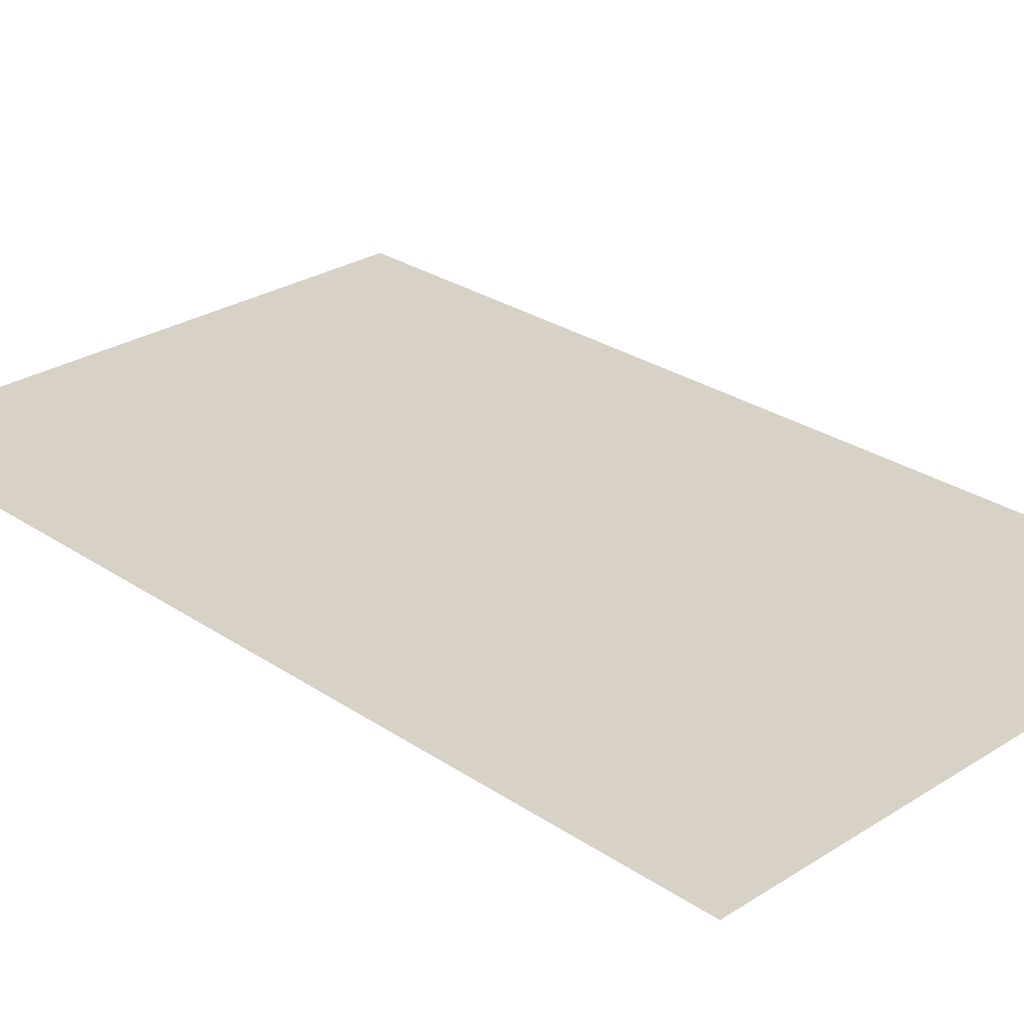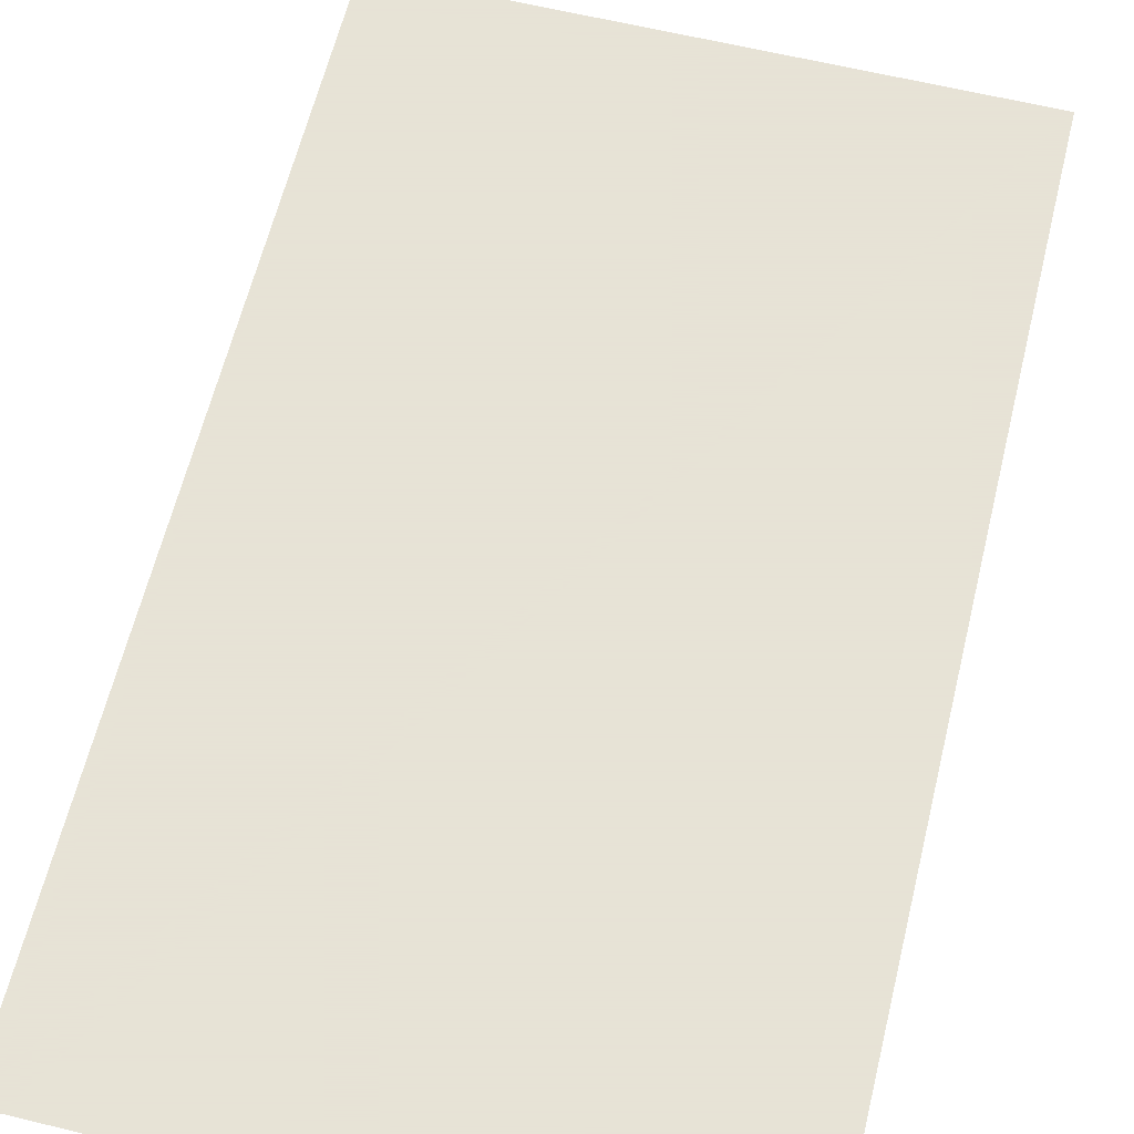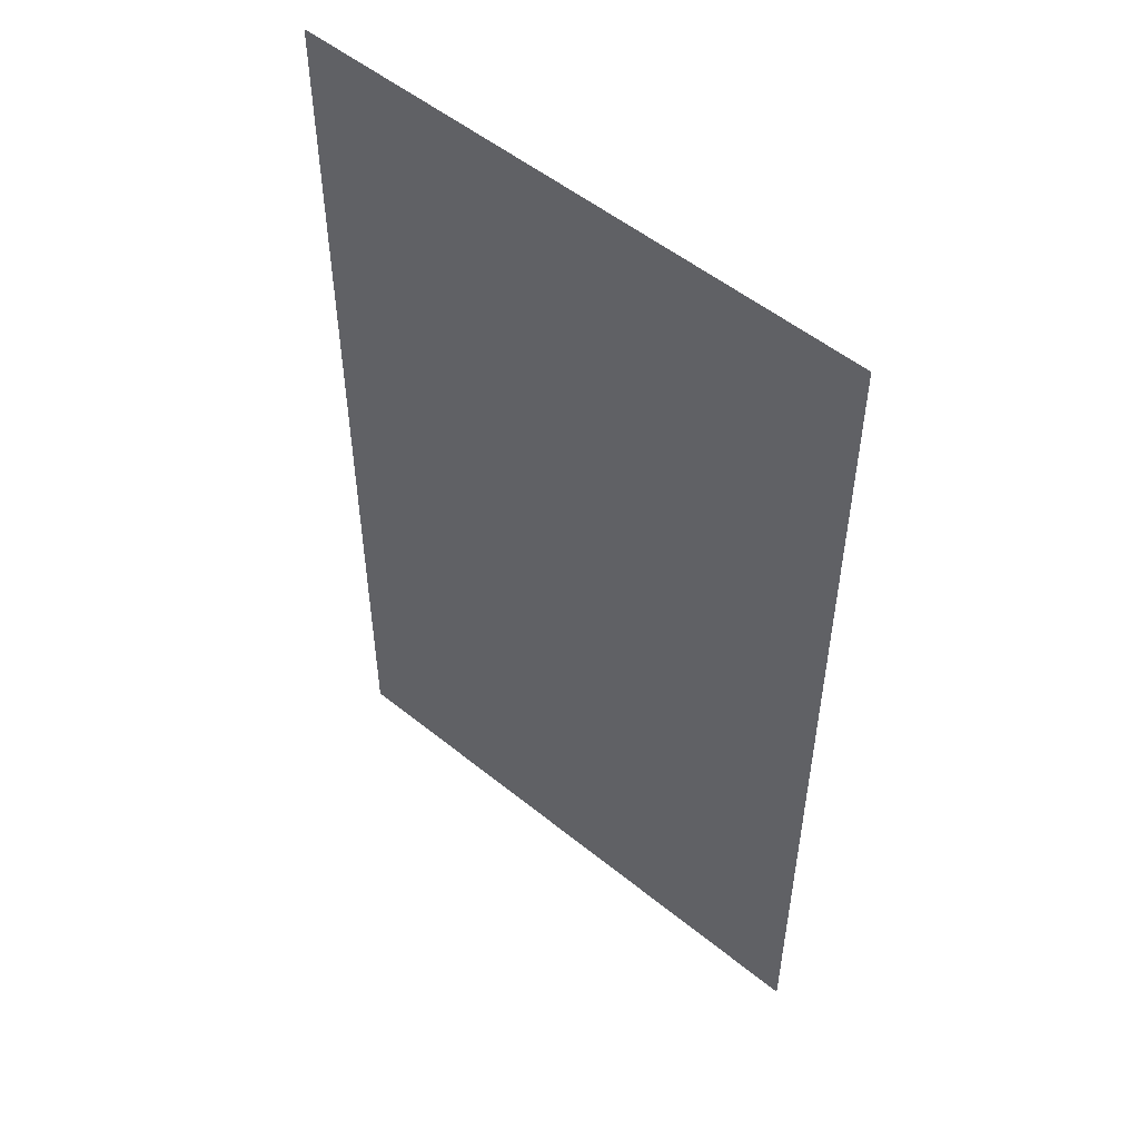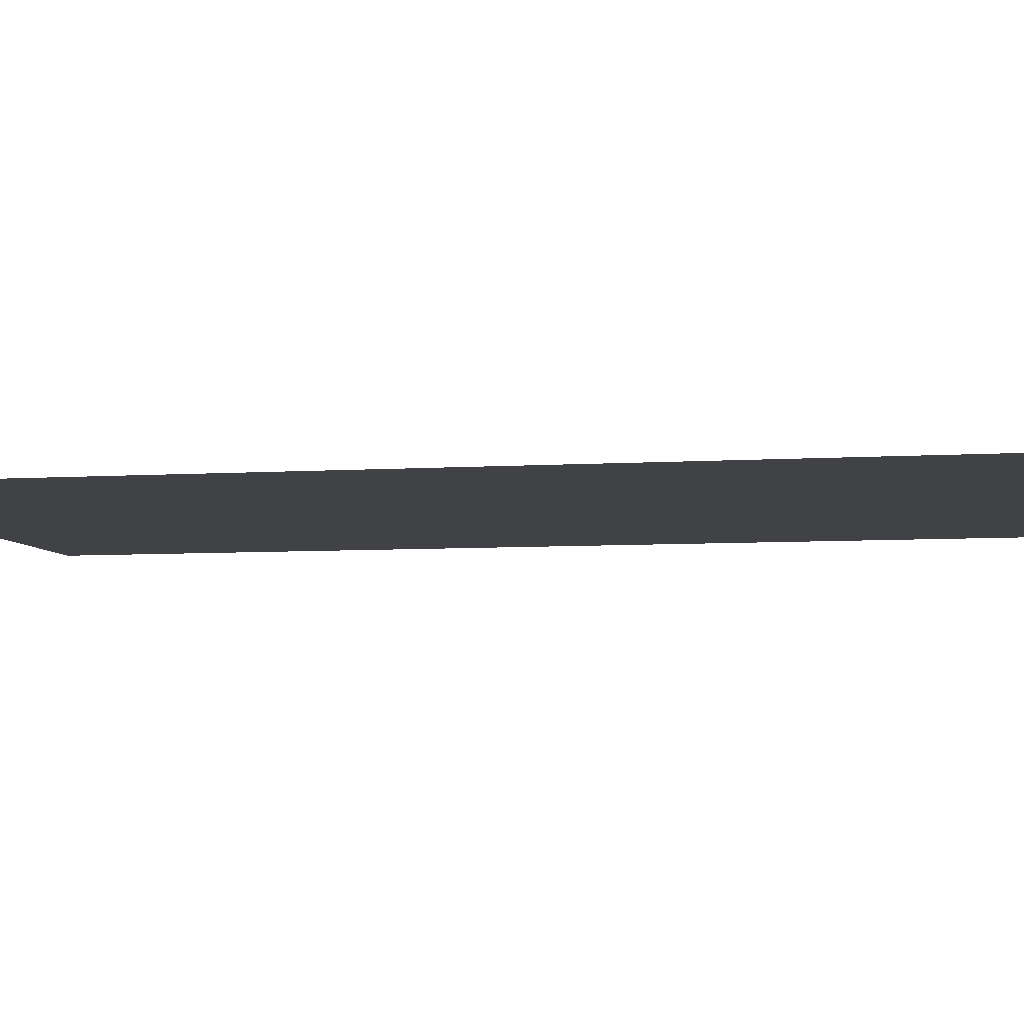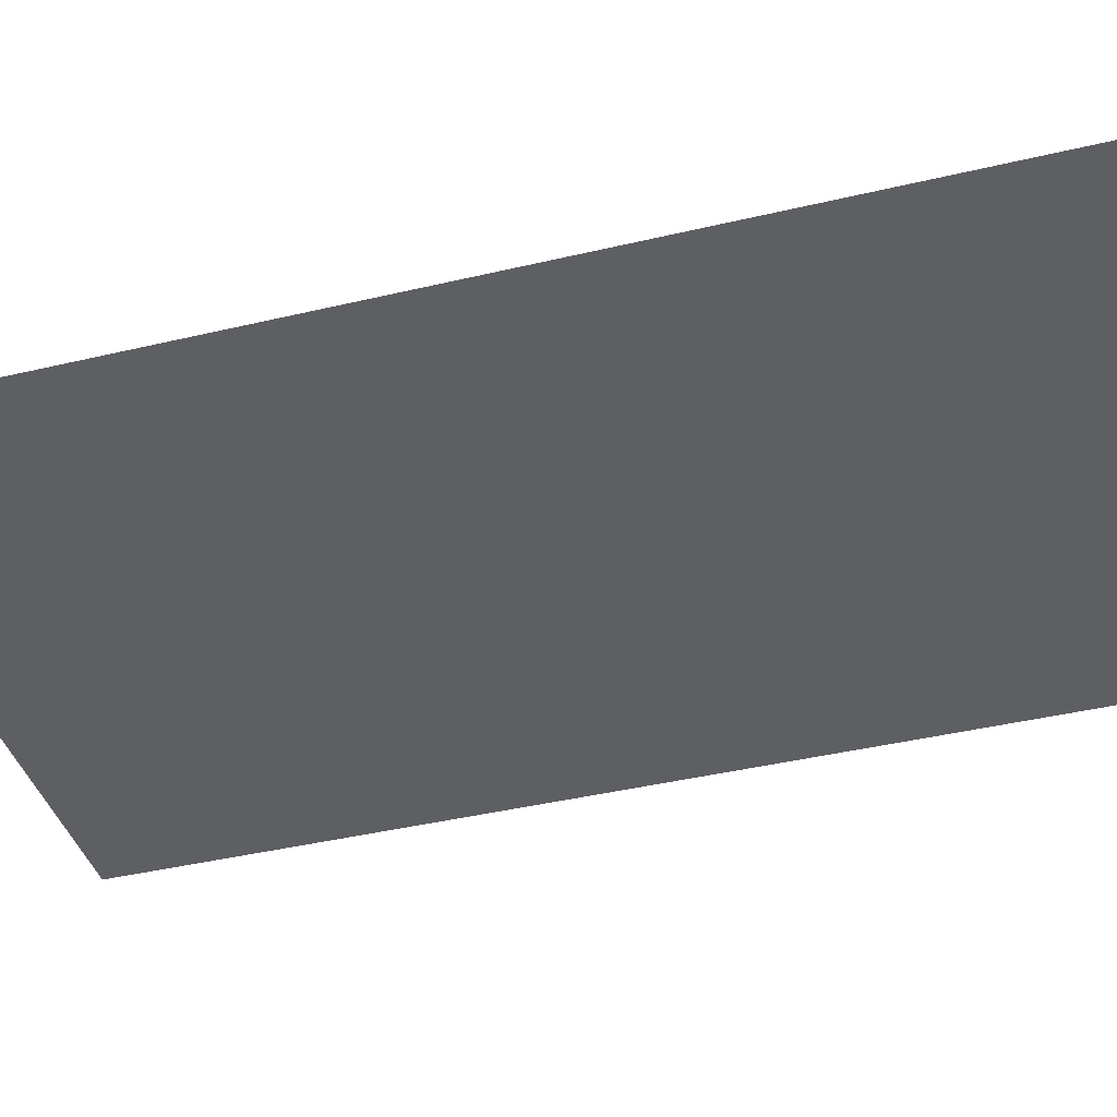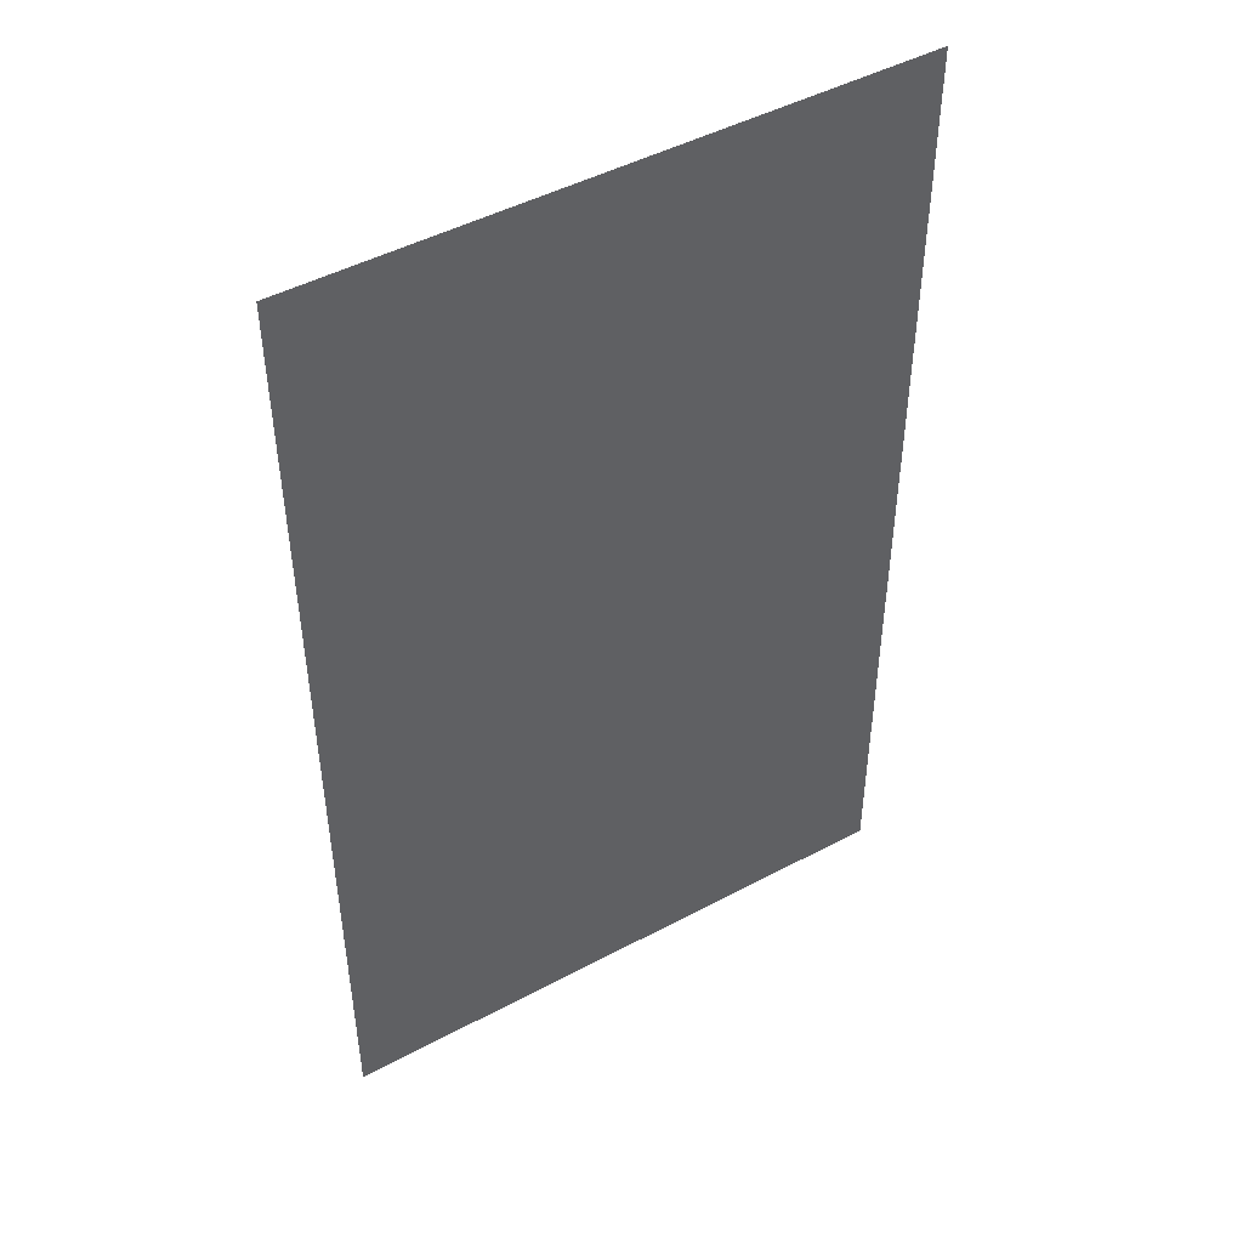
<metadata>
{"format":"obj","ext":"obj","renderer":"f3d","projection":"perspective","resolution":1024,"background":"white","views":[{"elev":27.5,"azim":-44.2,"up":"+Z"},{"elev":62.8,"azim":-166.2,"up":"+Z"},{"elev":52.5,"azim":41.1,"up":"+Y"},{"elev":-6.2,"azim":101.4,"up":"+Z"},{"elev":-40.6,"azim":-73.7,"up":"+Z"},{"elev":47.3,"azim":148.9,"up":"+Y"}]}
</metadata>
<code>
o One
v 0 0 0
v 0.6 0 0
v 0.6 1 0
v 0 1 0
f 3 4 1
f 2 3 1

</code>
